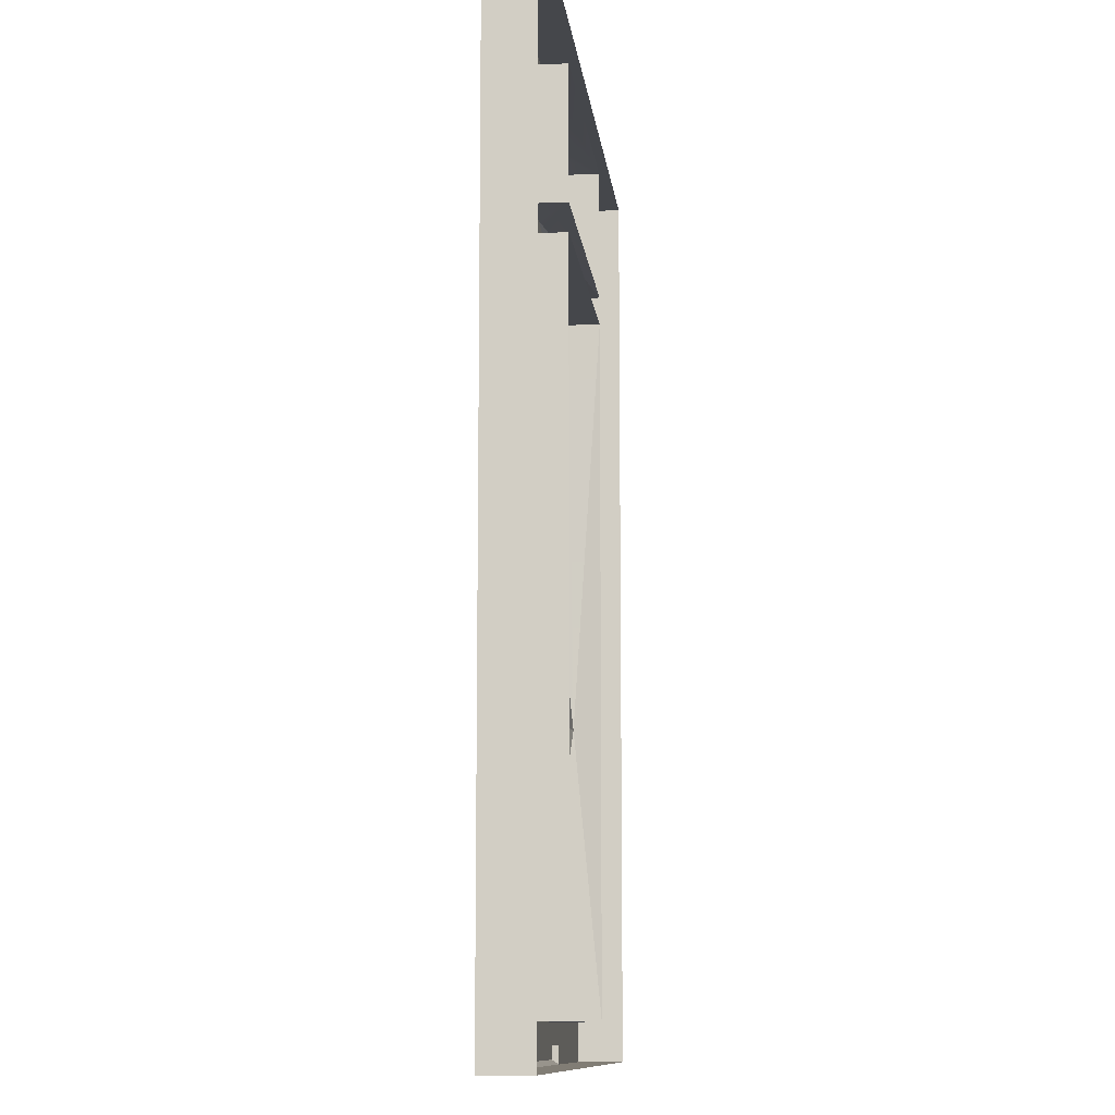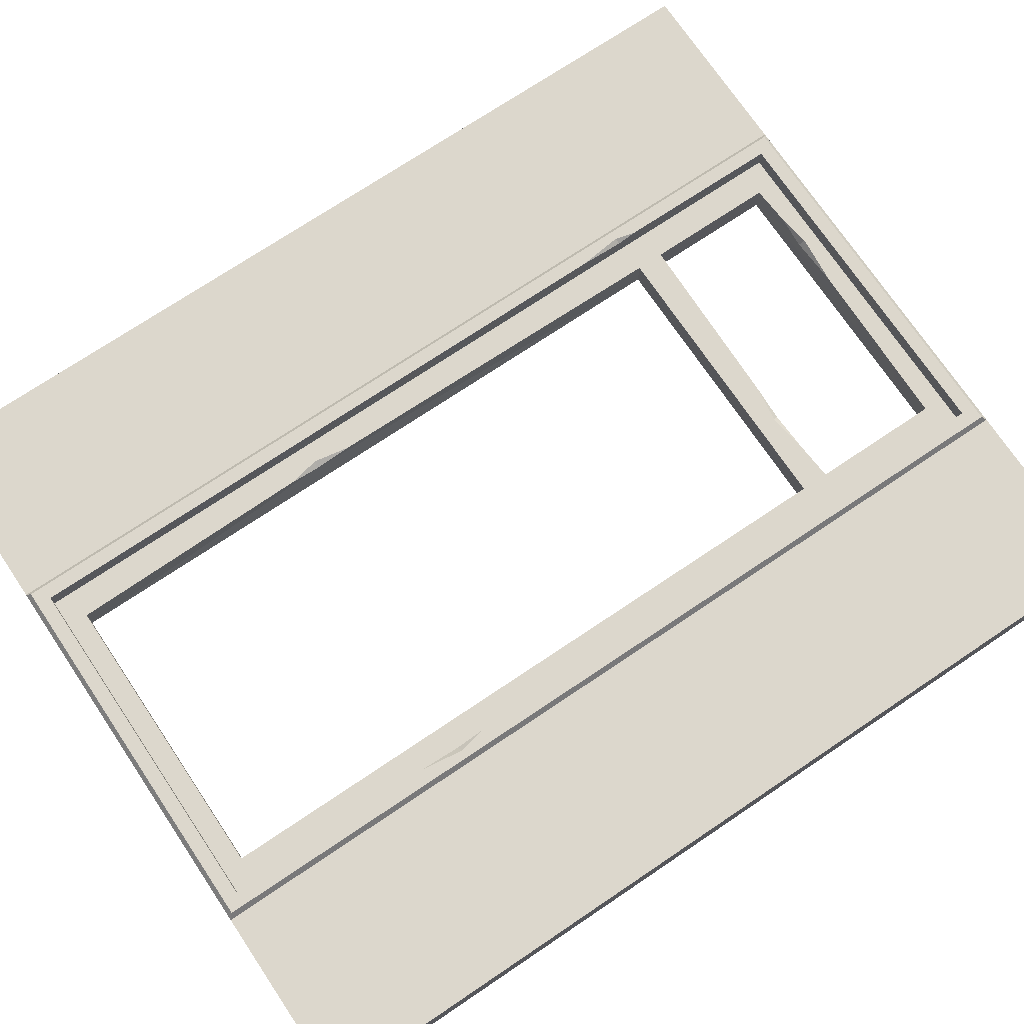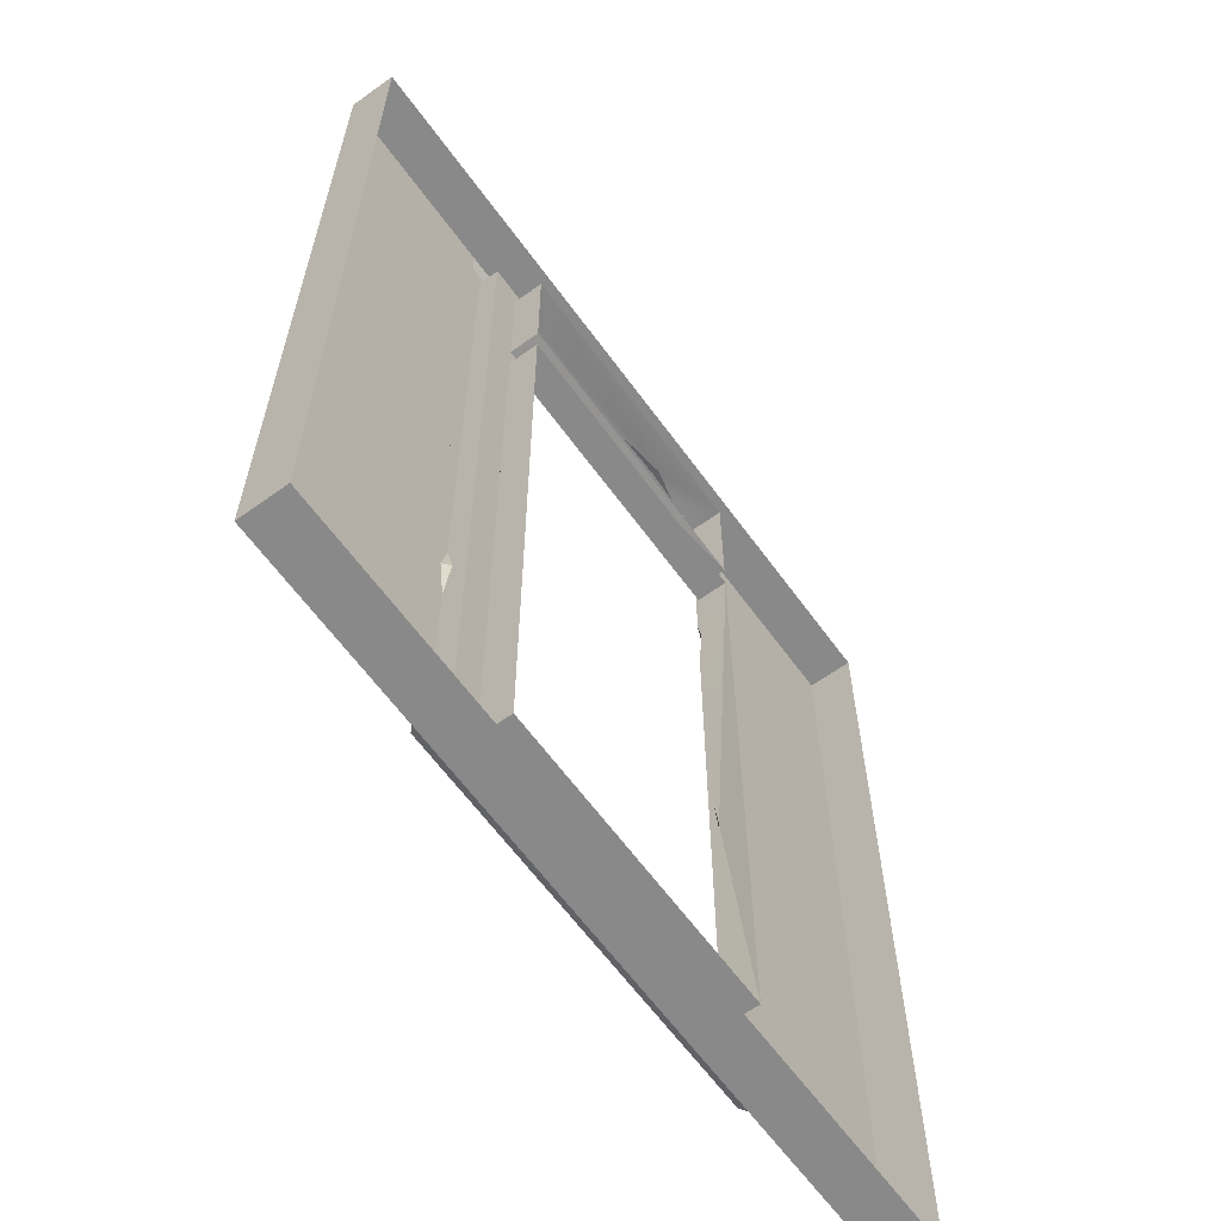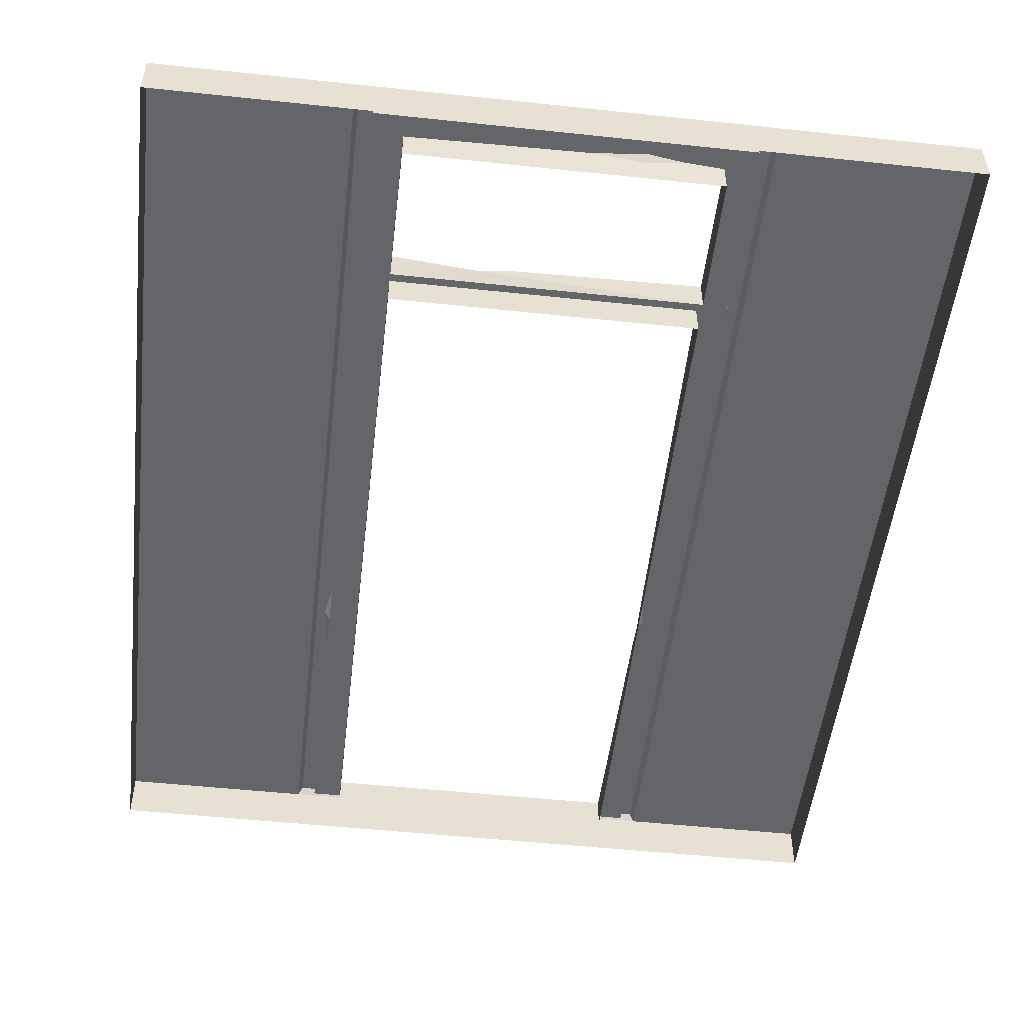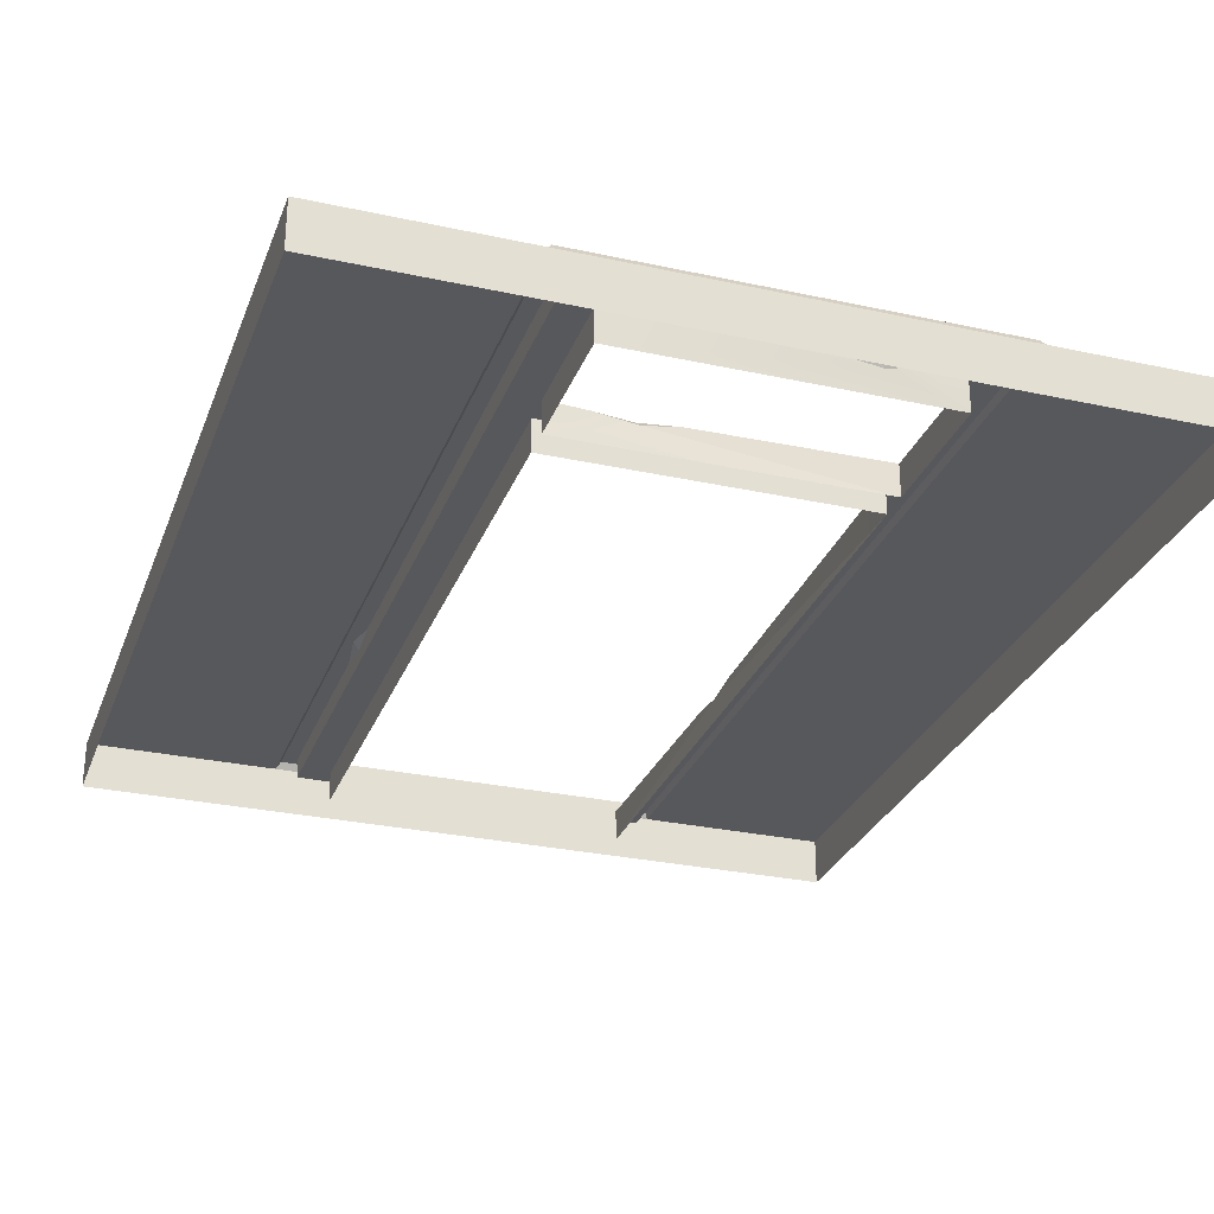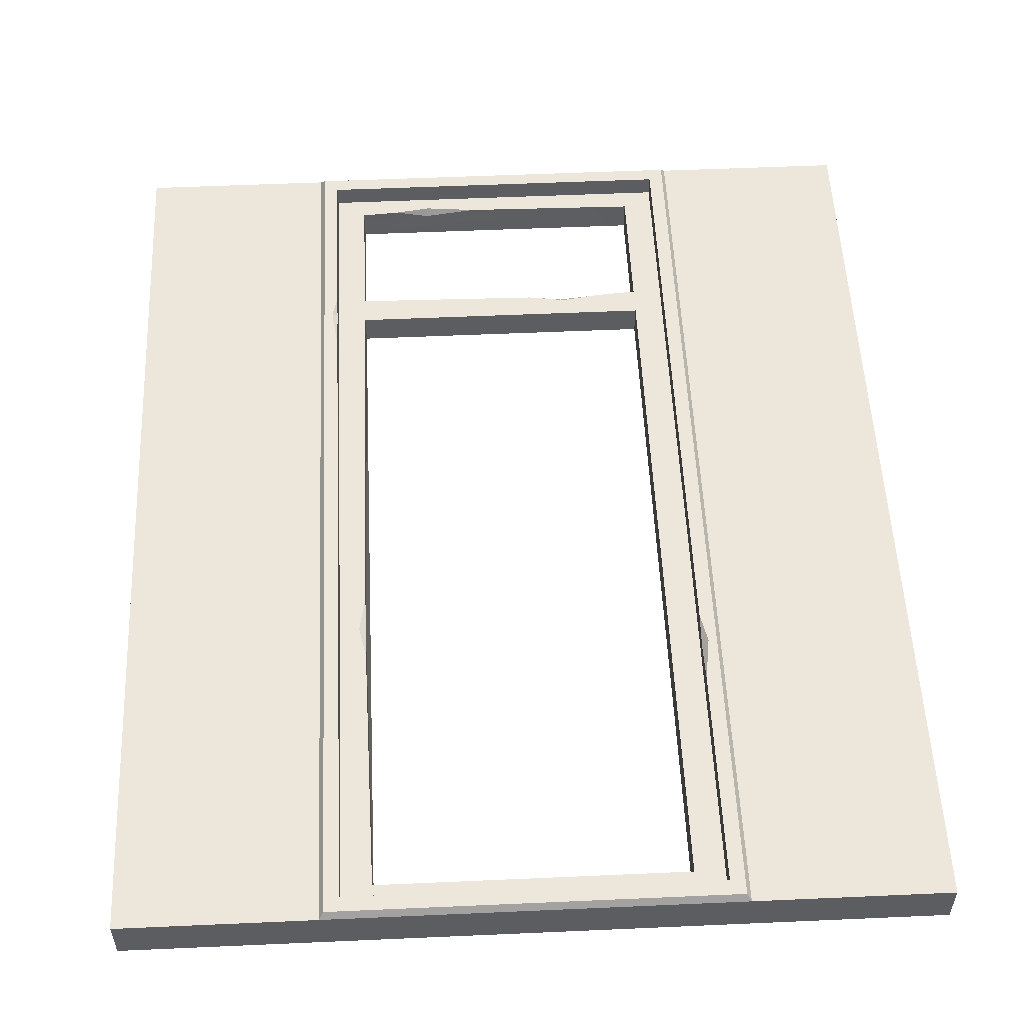
<metadata>
{"format":"obj","ext":"obj","renderer":"f3d","projection":"perspective","resolution":1024,"background":"white","views":[{"elev":-10.6,"azim":96.2,"up":"+Y"},{"elev":73.0,"azim":56.1,"up":"+Z"},{"elev":-63.0,"azim":126.0,"up":"+Y"},{"elev":-51.4,"azim":173.4,"up":"+Z"},{"elev":-28.5,"azim":161.7,"up":"+Z"},{"elev":54.1,"azim":-2.7,"up":"+Z"}]}
</metadata>
<code>
g SM_Bld_Wall_Brick_Window_04
v 0.6703 2.186 0.1704
v 0.6532 2.33 0.1704
v 0.6703 2.333 0.1582
v 0.6532 2.33 0.1704
v 0.6703 2.397 0.1704
v 0.6703 2.333 0.1582
v 1.828 0.8986 0.1481
v 1.828 1.002 0.1704
v 1.848 0.9048 0.1704
v 1.828 0.7644 0.1704
v 1.828 0.8986 0.1481
v 1.848 0.9048 0.1704
v 1.478 2.418 0.1017
v 1.357 2.436 0.1017
v 1.471 2.436 0.08409
v 1.604 2.436 0.1017
v 1.478 2.418 0.1017
v 1.471 2.436 0.08409
v 0.8906 2.876 0.1017
v 1.003 2.892 0.1017
v 0.9971 2.876 0.07738
v 1.003 2.892 0.1017
v 1.168 2.876 0.1017
v 0.9971 2.876 0.07738
v 0.7349 1.044 0.1017
v 0.7556 1.161 0.1017
v 0.7556 1.036 0.08819
v 0.7556 0.9412 0.1017
v 0.7349 1.044 0.1017
v 0.7556 1.036 0.08819
v 0.7663 2.356 0
v 0.7663 0.1296 0
v 0.7556 1.036 0.08819
v 0.6716 0.0616 0.1017
v 1.828 0.0616 0.1017
v 1.828 0.0616 0.1704
v 0.6716 0.0616 0.1704
v 0.6716 2.935 0.1704
v 1.828 2.935 0.1704
v 1.828 2.935 0.1017
v 0.6716 2.935 0.1017
v 1.734 0.1296 0.1017
v 1.734 2.447 0.1017
v 1.734 2.867 0.1017
v 1.734 2.356 0.1017
v 0.7663 0.1296 0.1017
v 1.734 0.1296 0
v 0.7663 0.1296 0
v 1.734 0.1296 0.1017
v 1.734 0.1296 0
v 1.734 2.356 0
v 1.734 2.356 0.1017
v 0.7663 0.1296 0
v 0.7663 0.1296 0.1017
v 0.7556 0.9412 0.1017
v 0.7556 1.036 0.08819
v 0.7663 2.356 0.1017
v 0.7663 2.356 0
v 0.7556 1.161 0.1017
v 1.734 2.356 0
v 0.7663 2.356 0
v 0.7663 2.356 0.1017
v 1.734 2.356 0.1017
v 0.7663 2.867 0
v 0.7663 2.867 0.1017
v 0.8906 2.876 0.1017
v 0.9971 2.876 0.07738
v 1.734 2.867 0
v 1.734 2.867 0.1017
v 1.168 2.876 0.1017
v 1.734 2.447 0.1017
v 1.734 2.447 0
v 1.734 2.867 0
v 1.734 2.867 0.1017
v 0.7663 2.446 0
v 1.734 2.447 0
v 1.471 2.436 0.08409
v 1.604 2.436 0.1017
v 1.734 2.447 0.1017
v 0.7663 2.867 0.1017
v 0.7663 2.867 0
v 0.7663 2.446 0
v 0.7663 2.446 0.1017
v 0.7349 1.044 0.1017
v 0.7556 0.9412 0.1017
v 0.7663 0.1296 0.1017
v 0.6716 0.0616 0.1017
v 0.6716 2.935 0.1017
v 1.828 0.0616 0.1017
v 1.734 0.1296 0.1017
v 1.734 2.867 0.1017
v 0.7556 1.161 0.1017
v 1.828 2.935 0.1017
v 1.168 2.876 0.1017
v 1.003 2.892 0.1017
v 0.8906 2.876 0.1017
v 0.7663 2.867 0.1017
v 0.7663 2.446 0.1017
v 0.7663 2.356 0.1017
v 1.357 2.436 0.1017
v 1.478 2.418 0.1017
v 1.734 2.356 0.1017
v 1.734 2.447 0.1017
v 1.604 2.436 0.1017
v 0.6716 2.935 0.1017
v 0.6703 2.397 0.1704
v 0.6716 2.935 0.1704
v 0.6703 2.333 0.1582
v 0.6716 0.0616 0.1017
v 0.6703 2.186 0.1704
v 0.6716 0.0616 0.1704
v 0.6716 0.0616 0.1704
v 0.6532 2.33 0.1704
v 0.6703 2.186 0.1704
v 0.625 0.01509 0.1704
v 1.828 0.0616 0.1704
v 0.625 2.982 0.1704
v 0.6703 2.397 0.1704
v 0.6716 2.935 0.1704
v 1.875 0.01509 0.1704
v 1.828 0.7644 0.1704
v 1.875 2.982 0.1704
v 1.848 0.9048 0.1704
v 1.828 2.935 0.1704
v 1.828 1.002 0.1704
v 0.7663 2.446 0.1017
v 0.7663 2.446 0
v 1.471 2.436 0.08409
v 1.357 2.436 0.1017
v 1.828 0.8986 0.1481
v 1.828 0.7644 0.1704
v 1.828 0.0616 0.1704
v 1.828 0.0616 0.1017
v 1.828 2.935 0.1017
v 1.828 2.935 0.1704
v 1.828 1.002 0.1704
v 1.875 0.01509 0.1704
v 1.889 3.046e-09 0.15
v 0.6112 3.046e-09 0.15
v 0.625 0.01509 0.1704
v 0.625 0.01509 0.1704
v 0.6112 3.046e-09 0.15
v 0.6112 2.997 0.15
v 0.625 2.982 0.1704
v 1.875 2.982 0.1704
v 1.889 2.997 0.15
v 1.889 3.046e-09 0.15
v 1.875 0.01509 0.1704
v 0.625 2.982 0.1704
v 0.6112 2.997 0.15
v 1.889 2.997 0.15
v 1.875 2.982 0.1704
v 0.6112 2.997 0
v 1.889 2.997 0
v 1.889 2.997 0.15
v 0.6112 2.997 0.15
v 0.6112 3.046e-09 0.15
v 1.889 3.046e-09 0.15
v 1.889 -1.062e-08 0
v 0.6112 -1.062e-08 0
v 0.6112 3.046e-09 0.15
v 0.6112 -1.062e-08 0
v 0 0 0
v 0 0 0.15
v 0.6112 2.997 0.15
v 0 2.997 0.15
v 0 2.997 0
v 0.6112 2.997 0
v 0 2.997 0
v 0 2.997 0.15
v 0 0 0.15
v 0 0 0
v 0.6112 2.997 0.15
v 0.6112 3.046e-09 0.15
v 0 0 0.15
v 0 2.997 0.15
v 1.889 3.046e-09 0.15
v 2.5 0 0.15
v 2.5 0 0
v 1.889 -1.062e-08 0
v 1.889 2.997 0.15
v 1.889 2.997 0
v 2.5 2.997 0
v 2.5 2.997 0.15
v 2.5 0 0
v 2.5 0 0.15
v 2.5 2.997 0.15
v 2.5 2.997 0
v 1.889 2.997 0.15
v 2.5 2.997 0.15
v 2.5 0 0.15
v 1.889 3.046e-09 0.15
g SM_Bld_Wall_Brick_Window_04_0
f 3 2 1
f 6 5 4
f 9 8 7
f 12 11 10
f 15 14 13
f 18 17 16
f 21 20 19
f 24 23 22
f 27 26 25
f 30 29 28
f 33 32 31
f 36 35 34
f 37 36 34
f 40 39 38
f 41 40 38
f 44 43 42
f 43 45 42
f 42 47 46
f 47 48 46
f 51 50 49
f 52 51 49
f 55 54 53
f 56 55 53
f 56 58 57
f 59 56 57
f 62 61 60
f 63 62 60
f 66 65 64
f 67 66 64
f 68 67 64
f 68 69 67
f 69 70 67
f 73 72 71
f 74 73 71
f 77 76 75
f 77 78 76
f 78 79 76
f 82 81 80
f 83 82 80
f 86 85 84
f 87 86 84
f 87 84 88
f 87 89 86
f 89 90 86
f 91 90 89
f 88 84 92
f 89 93 91
f 94 91 93
f 95 94 93
f 95 93 88
f 96 95 88
f 97 96 88
f 98 97 88
f 88 92 99
f 88 99 98
f 100 98 99
f 101 100 99
f 101 99 102
f 101 102 103
f 104 101 103
f 107 106 105
f 106 108 105
f 108 109 105
f 108 110 109
f 110 111 109
f 114 113 112
f 113 115 112
f 112 115 116
f 113 117 115
f 113 118 117
f 118 119 117
f 115 120 116
f 121 116 120
f 117 119 122
f 123 121 120
f 122 123 120
f 119 124 122
f 122 124 123
f 124 125 123
f 128 127 126
f 129 128 126
f 132 131 130
f 133 132 130
f 134 133 130
f 134 130 135
f 130 136 135
f 139 138 137
f 140 139 137
f 143 142 141
f 144 143 141
f 147 146 145
f 148 147 145
f 151 150 149
f 152 151 149
f 155 154 153
f 156 155 153
f 159 158 157
f 160 159 157
f 163 162 161
f 164 163 161
f 167 166 165
f 168 167 165
f 171 170 169
f 172 171 169
f 175 174 173
f 176 175 173
f 179 178 177
f 180 179 177
f 183 182 181
f 184 183 181
f 187 186 185
f 188 187 185
f 191 190 189
f 192 191 189

</code>
